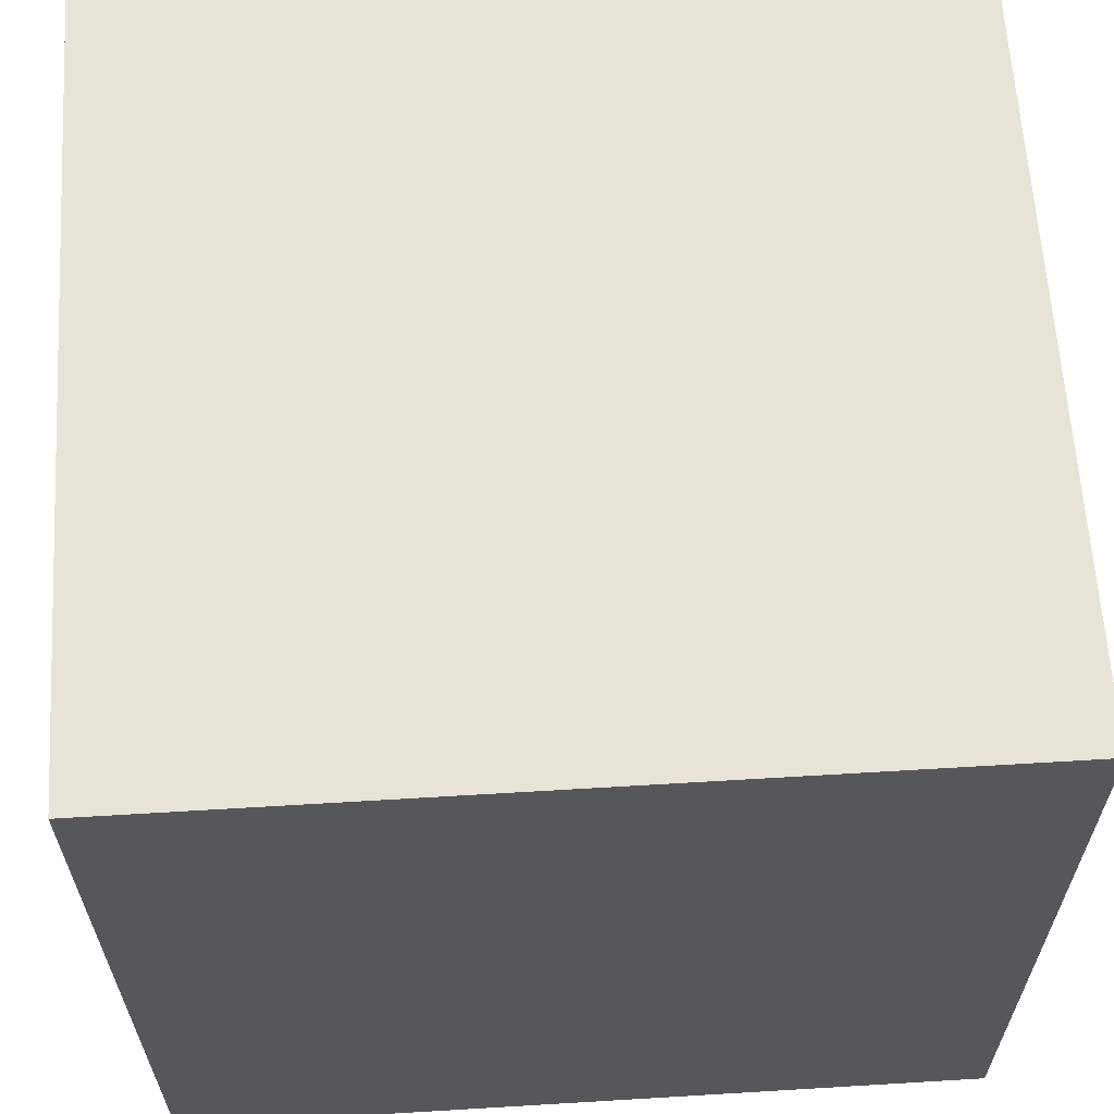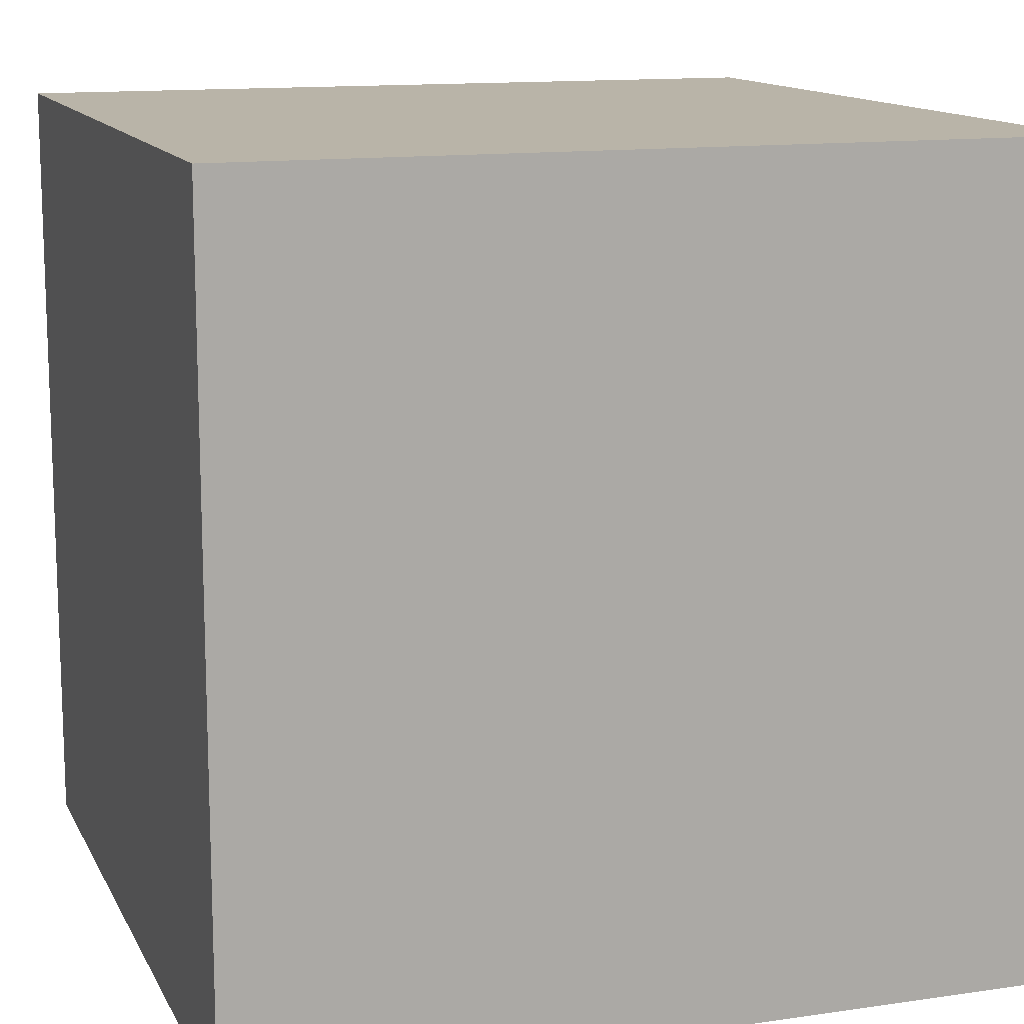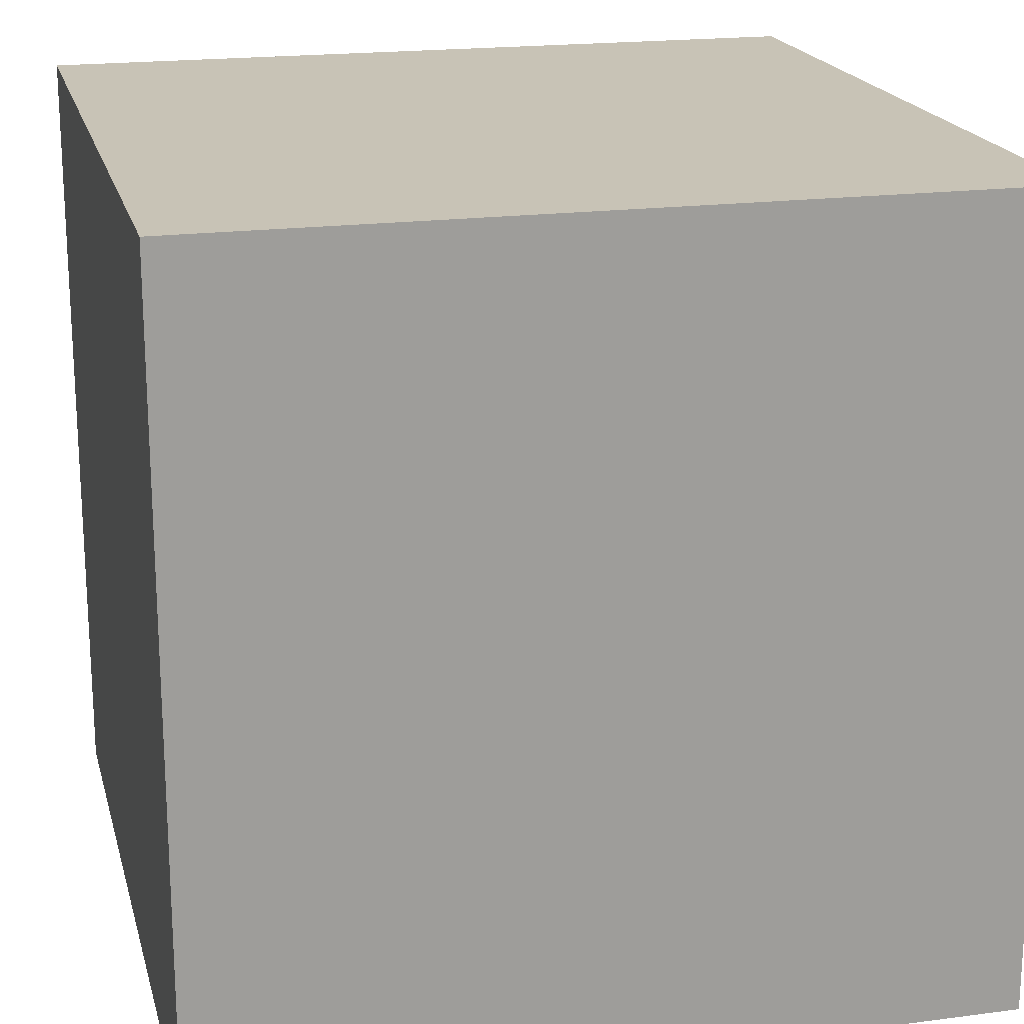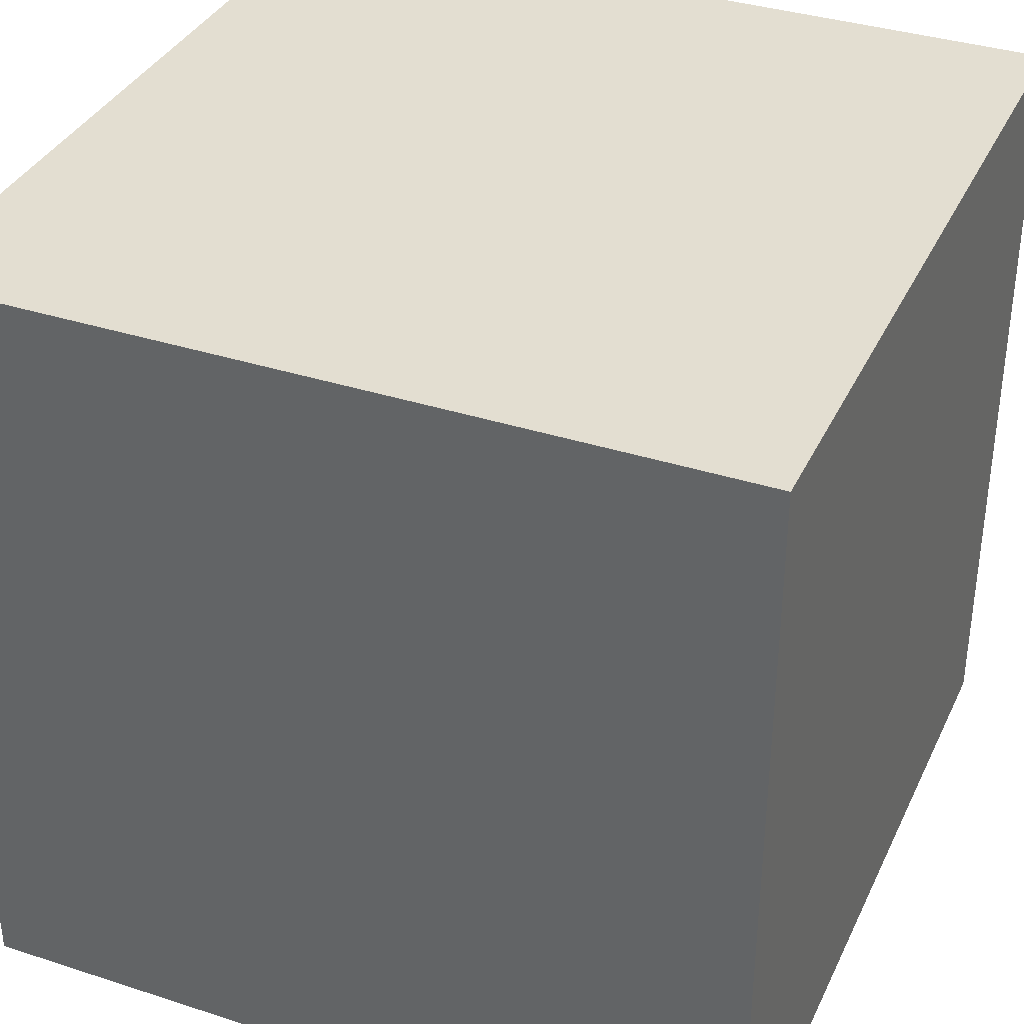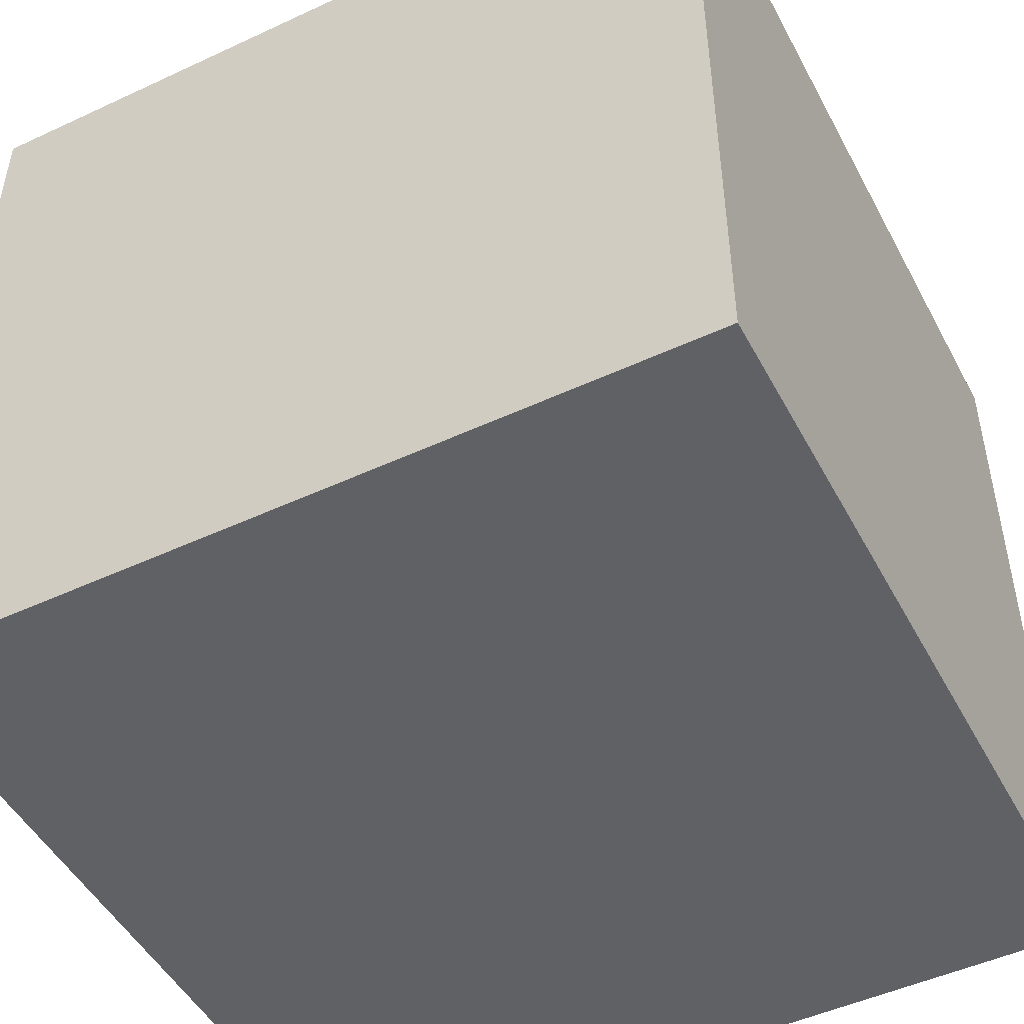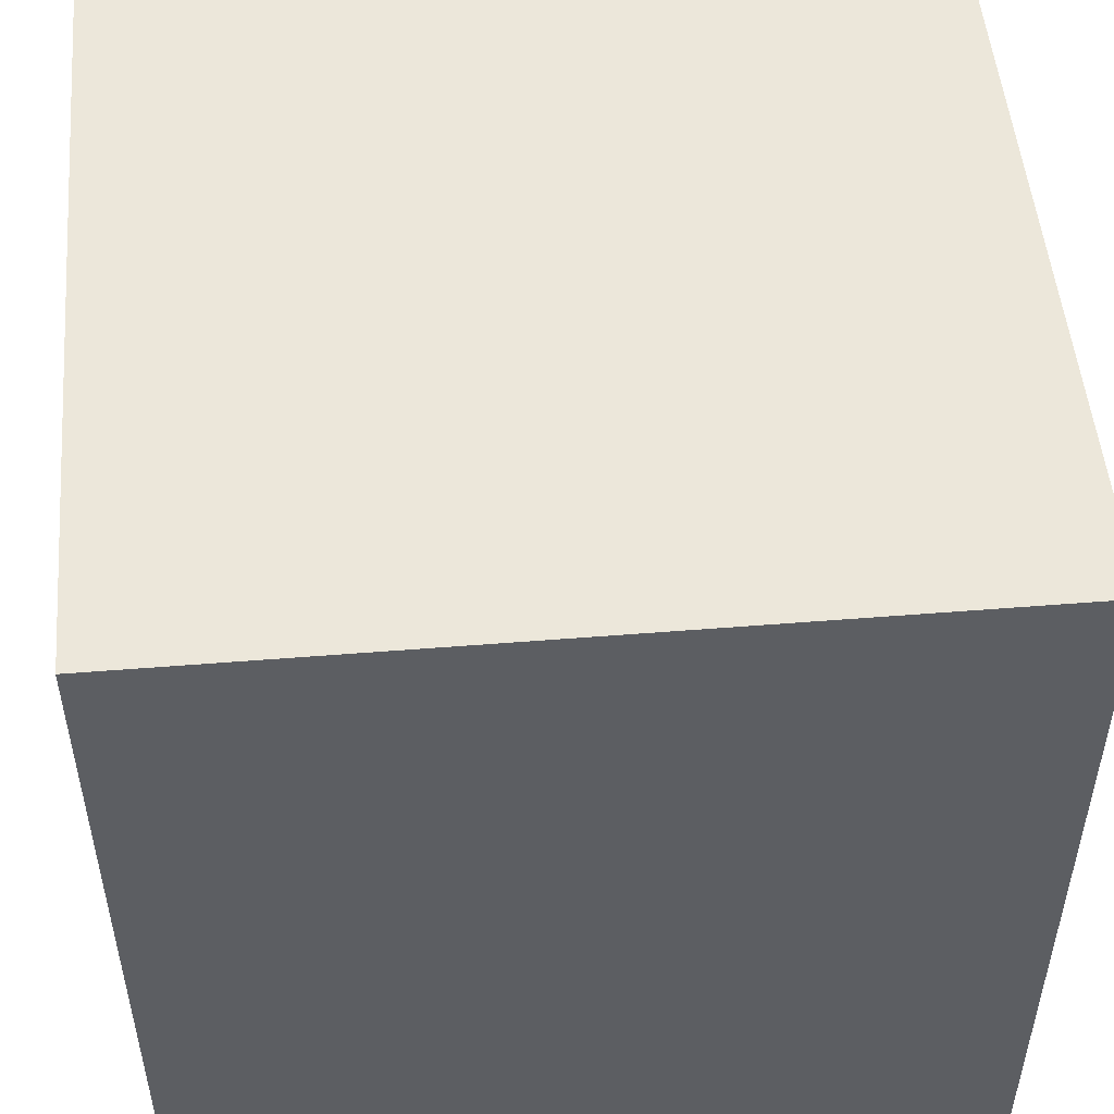
<metadata>
{"format":"obj","ext":"obj","renderer":"f3d","projection":"perspective","resolution":1024,"background":"white","views":[{"elev":62.7,"azim":-3.5,"up":"+Y"},{"elev":13.1,"azim":161.5,"up":"+Z"},{"elev":19.4,"azim":76.2,"up":"+Z"},{"elev":36.0,"azim":113.0,"up":"+Y"},{"elev":-49.0,"azim":-62.7,"up":"+Z"},{"elev":51.0,"azim":-5.0,"up":"+Y"}]}
</metadata>
<code>
v   0  0  0
v   0  0  1
v   0  1  0
v   0  1  1
v   1  0  0
v   1  0  1
v   1  1  0
v   1  1  1
f 1 7 5
f 1 3 7
f 1 4 3
f 1 2 4
f 3 8 7
f 3 4 8
f 5 7 8
f 5 8 6
f 1 5 6
f 1 6 2
f 2 6 8
f 2 8 4

</code>
